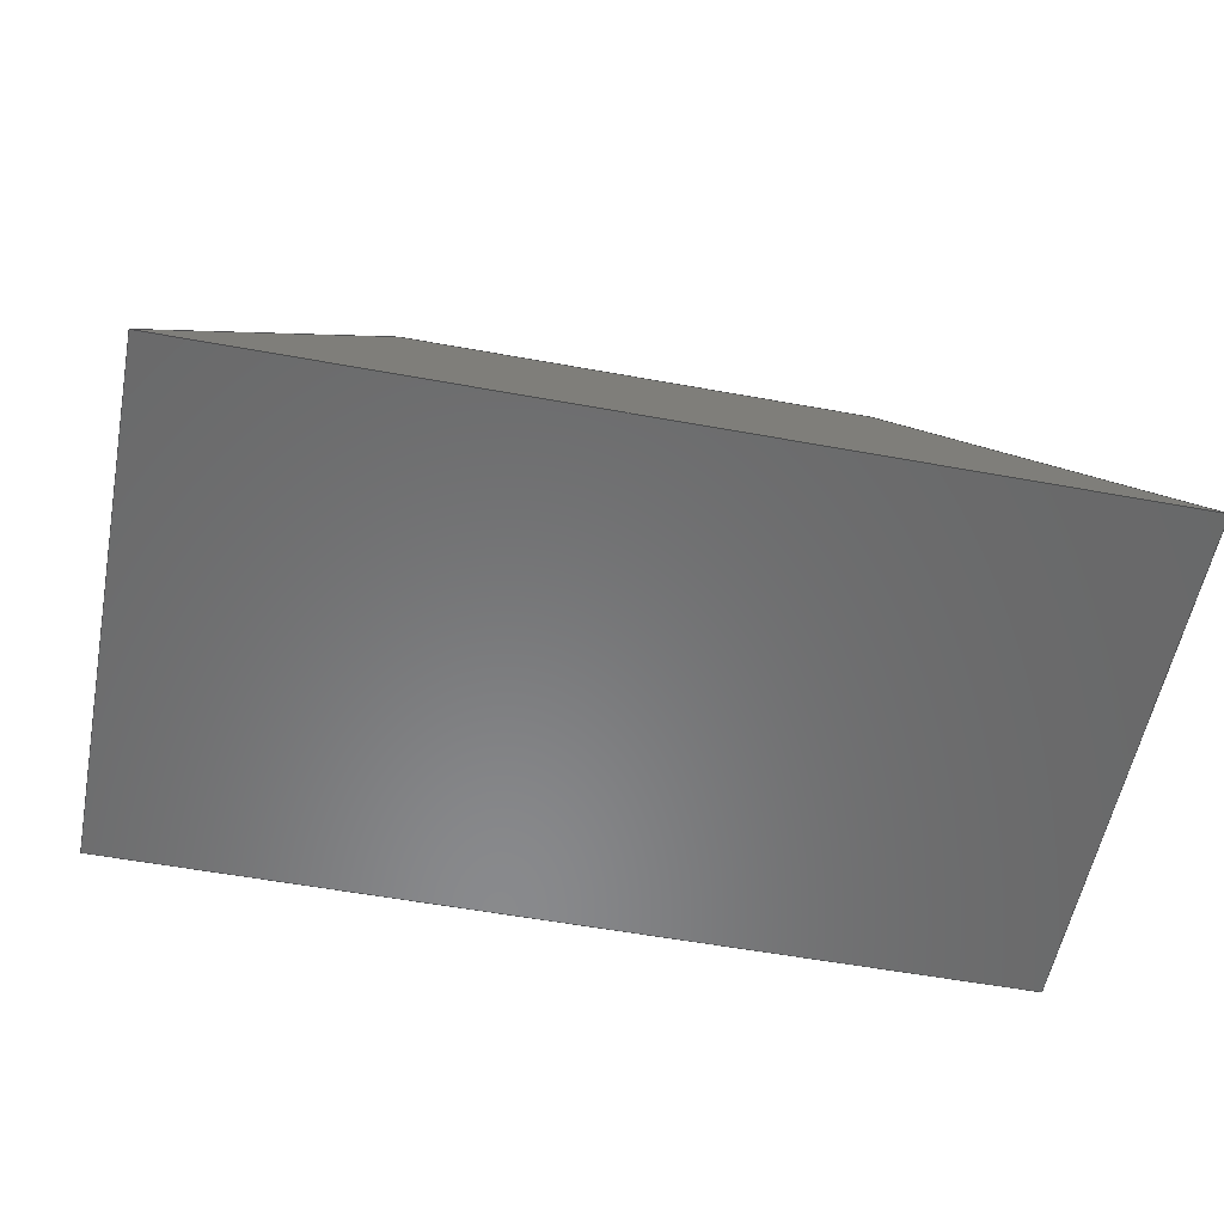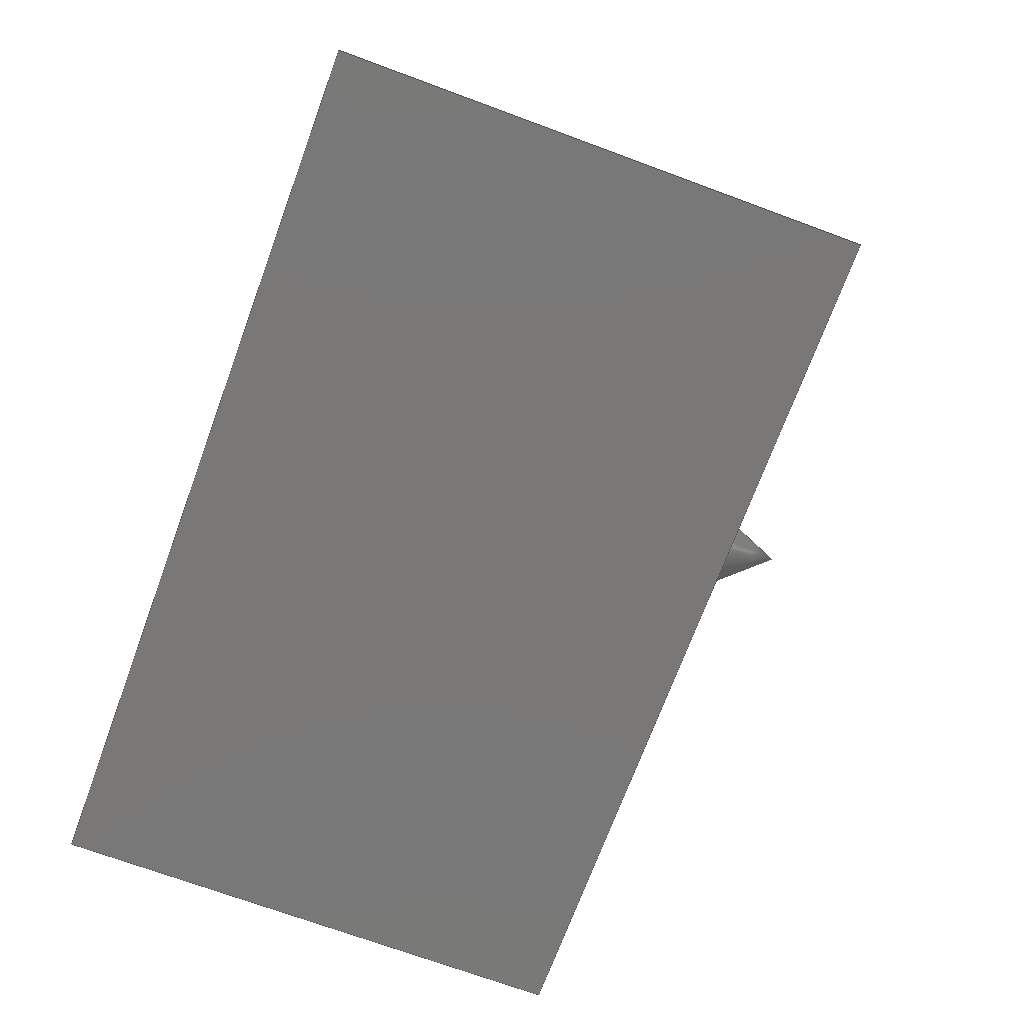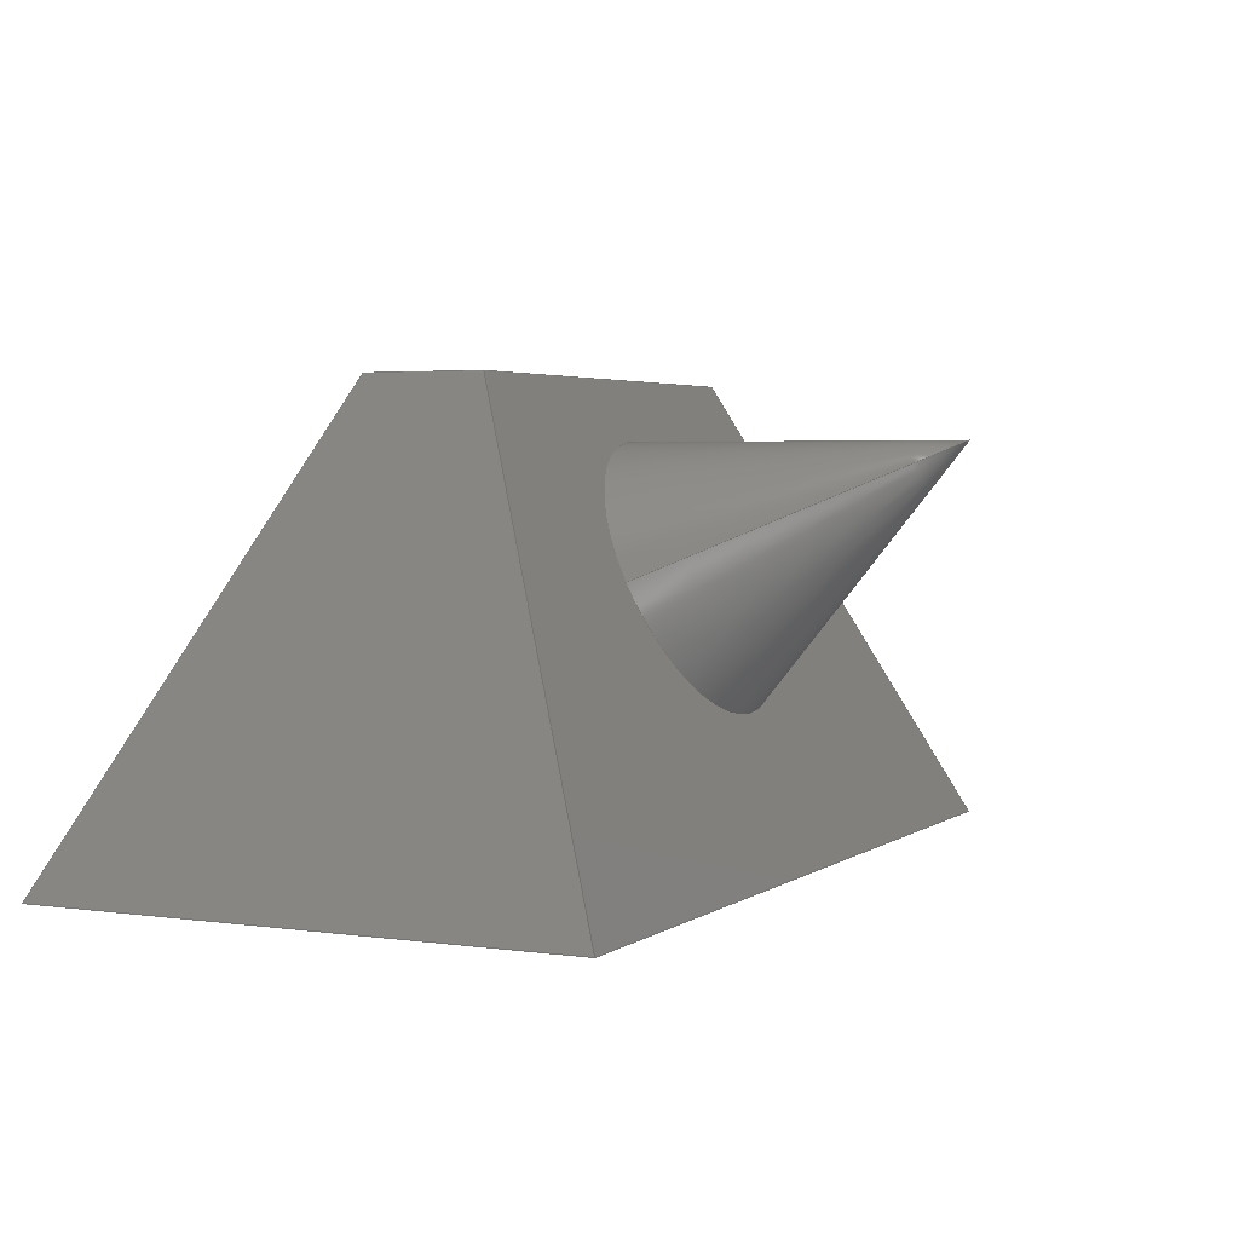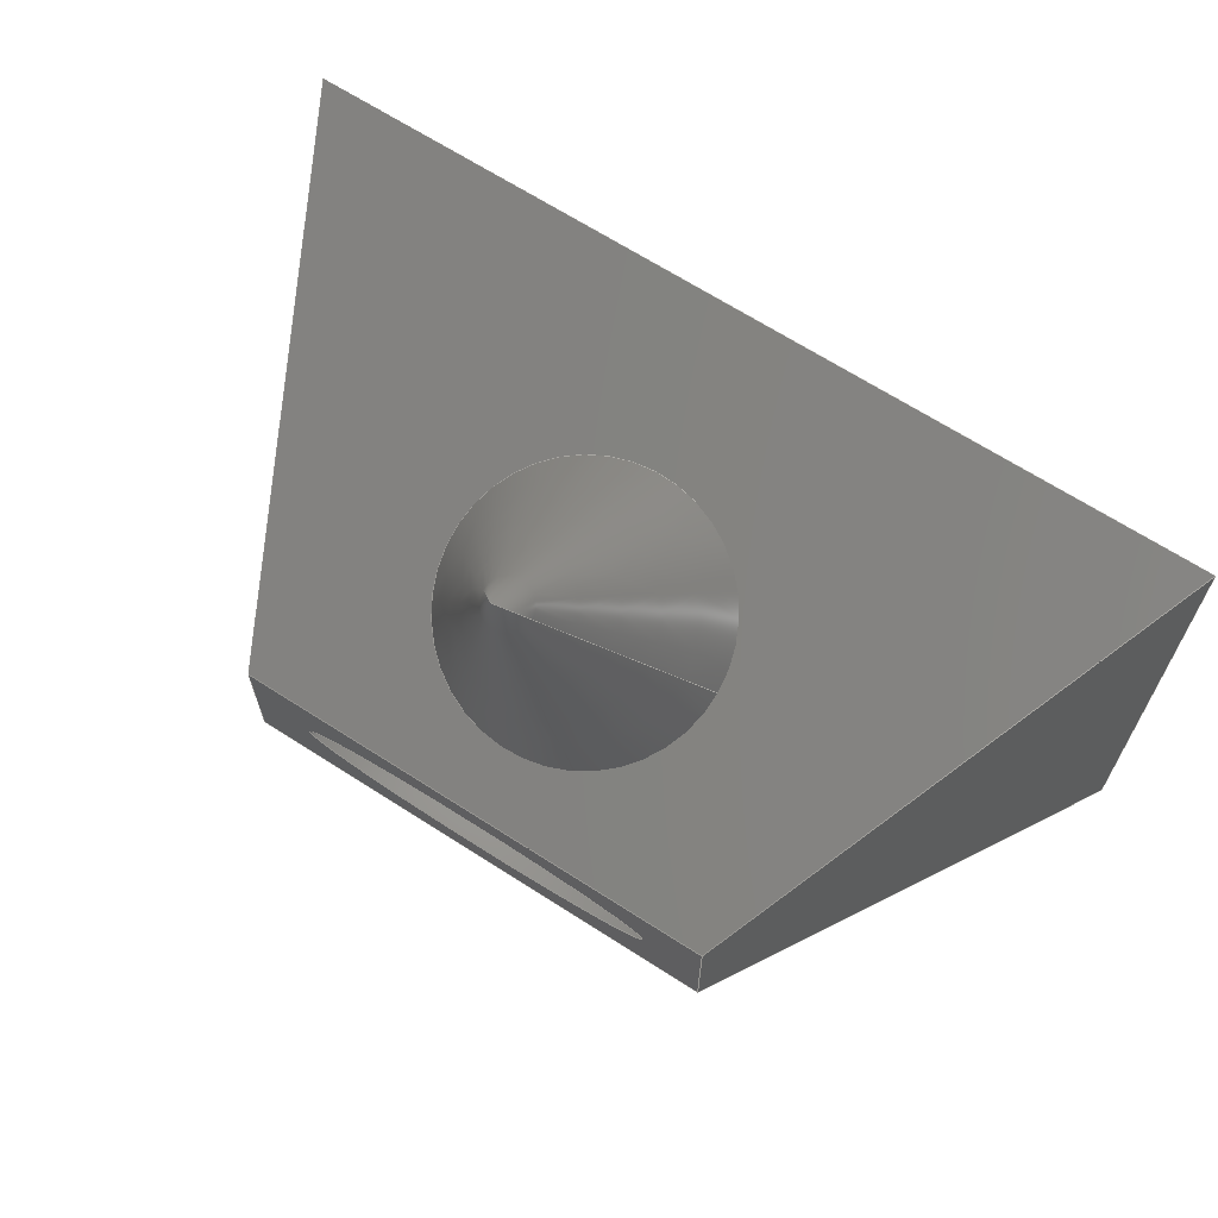
<metadata>
{"format":"step","ext":"step","renderer":"f3d","projection":"perspective","resolution":1024,"background":"white","views":[{"elev":-55.7,"azim":169.1,"up":"+Y"},{"elev":-71.2,"azim":-110.3,"up":"+Y"},{"elev":3.4,"azim":-64.1,"up":"+Y"},{"elev":67.0,"azim":-147.2,"up":"+Z"}]}
</metadata>
<code>
ISO-10303-21;
DATA;
#1=MECHANICAL_DESIGN_GEOMETRIC_PRESENTATION_REPRESENTATION('',(#6,#7),
#271);
#2=SHAPE_REPRESENTATION_RELATIONSHIP('SRR','None',#278,#3);
#3=ADVANCED_BREP_SHAPE_REPRESENTATION('',(#8,#9),#270);
#4=CIRCLE('',#169,1.534);
#5=CONICAL_SURFACE('',#168,1.534,0.4363);
#6=STYLED_ITEM('',(#287),#8);
#7=STYLED_ITEM('',(#287),#9);
#8=MANIFOLD_SOLID_BREP('Body3',#144);
#9=MANIFOLD_SOLID_BREP('Body4',#145);
#10=FACE_BOUND('',#36,.T.);
#11=PLANE('',#161);
#12=PLANE('',#162);
#13=PLANE('',#163);
#14=PLANE('',#164);
#15=PLANE('',#165);
#16=PLANE('',#166);
#17=PLANE('',#167);
#18=PLANE('',#170);
#19=FACE_OUTER_BOUND('',#29,.T.);
#20=FACE_OUTER_BOUND('',#30,.T.);
#21=FACE_OUTER_BOUND('',#31,.T.);
#22=FACE_OUTER_BOUND('',#32,.T.);
#23=FACE_OUTER_BOUND('',#33,.T.);
#24=FACE_OUTER_BOUND('',#34,.T.);
#25=FACE_OUTER_BOUND('',#35,.T.);
#26=FACE_OUTER_BOUND('',#37,.T.);
#27=FACE_OUTER_BOUND('',#38,.T.);
#28=FACE_OUTER_BOUND('',#39,.T.);
#29=EDGE_LOOP('',(#99,#100,#101,#102));
#30=EDGE_LOOP('',(#103));
#31=EDGE_LOOP('',(#104,#105,#106,#107));
#32=EDGE_LOOP('',(#108,#109,#110,#111));
#33=EDGE_LOOP('',(#112,#113,#114,#115));
#34=EDGE_LOOP('',(#116,#117,#118,#119));
#35=EDGE_LOOP('',(#120,#121,#122,#123));
#36=EDGE_LOOP('',(#124));
#37=EDGE_LOOP('',(#125,#126,#127,#128));
#38=EDGE_LOOP('',(#129,#130,#131));
#39=EDGE_LOOP('',(#132));
#40=LINE('',#233,#54);
#41=LINE('',#239,#55);
#42=LINE('',#241,#56);
#43=LINE('',#243,#57);
#44=LINE('',#244,#58);
#45=LINE('',#247,#59);
#46=LINE('',#249,#60);
#47=LINE('',#250,#61);
#48=LINE('',#253,#62);
#49=LINE('',#255,#63);
#50=LINE('',#256,#64);
#51=LINE('',#258,#65);
#52=LINE('',#259,#66);
#53=LINE('',#265,#67);
#54=VECTOR('',#175,2);
#55=VECTOR('',#182,1);
#56=VECTOR('',#183,1);
#57=VECTOR('',#184,1);
#58=VECTOR('',#185,1);
#59=VECTOR('',#188,1);
#60=VECTOR('',#189,1);
#61=VECTOR('',#190,1);
#62=VECTOR('',#193,1);
#63=VECTOR('',#194,1);
#64=VECTOR('',#195,1);
#65=VECTOR('',#198,1);
#66=VECTOR('',#199,1);
#67=VECTOR('',#206,1.534);
#68=ELLIPSE('',#159,2,0.3499);
#69=ELLIPSE('',#160,2,0.3499);
#70=VERTEX_POINT('',#230);
#71=VERTEX_POINT('',#232);
#72=VERTEX_POINT('',#237);
#73=VERTEX_POINT('',#238);
#74=VERTEX_POINT('',#240);
#75=VERTEX_POINT('',#242);
#76=VERTEX_POINT('',#246);
#77=VERTEX_POINT('',#248);
#78=VERTEX_POINT('',#252);
#79=VERTEX_POINT('',#254);
#80=VERTEX_POINT('',#263);
#81=VERTEX_POINT('',#264);
#82=EDGE_CURVE('',#70,#70,#68,.T.);
#83=EDGE_CURVE('',#70,#71,#40,.T.);
#84=EDGE_CURVE('',#71,#71,#69,.T.);
#85=EDGE_CURVE('',#72,#73,#41,.T.);
#86=EDGE_CURVE('',#74,#73,#42,.T.);
#87=EDGE_CURVE('',#74,#75,#43,.T.);
#88=EDGE_CURVE('',#75,#72,#44,.T.);
#89=EDGE_CURVE('',#73,#76,#45,.T.);
#90=EDGE_CURVE('',#77,#76,#46,.T.);
#91=EDGE_CURVE('',#77,#74,#47,.T.);
#92=EDGE_CURVE('',#76,#78,#48,.T.);
#93=EDGE_CURVE('',#79,#78,#49,.T.);
#94=EDGE_CURVE('',#79,#77,#50,.T.);
#95=EDGE_CURVE('',#78,#72,#51,.T.);
#96=EDGE_CURVE('',#75,#79,#52,.T.);
#97=EDGE_CURVE('',#80,#81,#53,.T.);
#98=EDGE_CURVE('',#81,#81,#4,.T.);
#99=ORIENTED_EDGE('',*,*,#82,.F.);
#100=ORIENTED_EDGE('',*,*,#83,.T.);
#101=ORIENTED_EDGE('',*,*,#84,.T.);
#102=ORIENTED_EDGE('',*,*,#83,.F.);
#103=ORIENTED_EDGE('',*,*,#84,.F.);
#104=ORIENTED_EDGE('',*,*,#85,.T.);
#105=ORIENTED_EDGE('',*,*,#86,.F.);
#106=ORIENTED_EDGE('',*,*,#87,.T.);
#107=ORIENTED_EDGE('',*,*,#88,.T.);
#108=ORIENTED_EDGE('',*,*,#89,.T.);
#109=ORIENTED_EDGE('',*,*,#90,.F.);
#110=ORIENTED_EDGE('',*,*,#91,.T.);
#111=ORIENTED_EDGE('',*,*,#86,.T.);
#112=ORIENTED_EDGE('',*,*,#92,.T.);
#113=ORIENTED_EDGE('',*,*,#93,.F.);
#114=ORIENTED_EDGE('',*,*,#94,.T.);
#115=ORIENTED_EDGE('',*,*,#90,.T.);
#116=ORIENTED_EDGE('',*,*,#95,.T.);
#117=ORIENTED_EDGE('',*,*,#88,.F.);
#118=ORIENTED_EDGE('',*,*,#96,.T.);
#119=ORIENTED_EDGE('',*,*,#93,.T.);
#120=ORIENTED_EDGE('',*,*,#85,.F.);
#121=ORIENTED_EDGE('',*,*,#95,.F.);
#122=ORIENTED_EDGE('',*,*,#92,.F.);
#123=ORIENTED_EDGE('',*,*,#89,.F.);
#124=ORIENTED_EDGE('',*,*,#82,.T.);
#125=ORIENTED_EDGE('',*,*,#96,.F.);
#126=ORIENTED_EDGE('',*,*,#87,.F.);
#127=ORIENTED_EDGE('',*,*,#91,.F.);
#128=ORIENTED_EDGE('',*,*,#94,.F.);
#129=ORIENTED_EDGE('',*,*,#97,.T.);
#130=ORIENTED_EDGE('',*,*,#98,.T.);
#131=ORIENTED_EDGE('',*,*,#97,.F.);
#132=ORIENTED_EDGE('',*,*,#98,.F.);
#133=(
BOUNDED_SURFACE()
B_SPLINE_SURFACE(1,2,((#212,#213,#214,#215,#216,#217,#218,#219,#220),(#221,
#222,#223,#224,#225,#226,#227,#228,#229)),.UNSPECIFIED.,.F.,.T.,.F.)
B_SPLINE_SURFACE_WITH_KNOTS((2,2),(3,2,2,2,3),(0,1),(-3.142,
-1.571,0,1.571,3.142),.UNSPECIFIED.)
GEOMETRIC_REPRESENTATION_ITEM()
RATIONAL_B_SPLINE_SURFACE(((1,0.7071,1,0.7071,1,
0.7071,1,0.7071,1),(1,0.7071,1,0.7071,
1,0.7071,1,0.7071,1)))
REPRESENTATION_ITEM('')
SURFACE()
);
#134=ADVANCED_FACE('',(#19),#133,.T.);
#135=ADVANCED_FACE('',(#20),#11,.T.);
#136=ADVANCED_FACE('',(#21),#12,.T.);
#137=ADVANCED_FACE('',(#22),#13,.T.);
#138=ADVANCED_FACE('',(#23),#14,.T.);
#139=ADVANCED_FACE('',(#24),#15,.T.);
#140=ADVANCED_FACE('',(#25,#10),#16,.T.);
#141=ADVANCED_FACE('',(#26),#17,.F.);
#142=ADVANCED_FACE('',(#27),#5,.T.);
#143=ADVANCED_FACE('',(#28),#18,.F.);
#144=CLOSED_SHELL('',(#134,#135,#136,#137,#138,#139,#140,#141));
#145=CLOSED_SHELL('',(#142,#143));
#146=DERIVED_UNIT_ELEMENT(#148,1);
#147=DERIVED_UNIT_ELEMENT(#273,3);
#148=(
MASS_UNIT()
NAMED_UNIT(*)
SI_UNIT(.KILO.,.GRAM.)
);
#149=DERIVED_UNIT((#146,#147));
#150=MEASURE_REPRESENTATION_ITEM('density measure',
POSITIVE_RATIO_MEASURE(7850),#149);
#151=PROPERTY_DEFINITION_REPRESENTATION(#156,#153);
#152=PROPERTY_DEFINITION_REPRESENTATION(#157,#154);
#153=REPRESENTATION('material name',(#155),#270);
#154=REPRESENTATION('density',(#150),#270);
#155=DESCRIPTIVE_REPRESENTATION_ITEM('Steel','Steel');
#156=PROPERTY_DEFINITION('material property','material name',#280);
#157=PROPERTY_DEFINITION('material property','density of part',#280);
#158=AXIS2_PLACEMENT_3D('placement',#211,#171,#172);
#159=AXIS2_PLACEMENT_3D('',#231,#173,#174);
#160=AXIS2_PLACEMENT_3D('',#234,#176,#177);
#161=AXIS2_PLACEMENT_3D('',#235,#178,#179);
#162=AXIS2_PLACEMENT_3D('',#236,#180,#181);
#163=AXIS2_PLACEMENT_3D('',#245,#186,#187);
#164=AXIS2_PLACEMENT_3D('',#251,#191,#192);
#165=AXIS2_PLACEMENT_3D('',#257,#196,#197);
#166=AXIS2_PLACEMENT_3D('',#260,#200,#201);
#167=AXIS2_PLACEMENT_3D('',#261,#202,#203);
#168=AXIS2_PLACEMENT_3D('',#262,#204,#205);
#169=AXIS2_PLACEMENT_3D('',#266,#207,#208);
#170=AXIS2_PLACEMENT_3D('',#267,#209,#210);
#171=DIRECTION('axis',(0,0,1));
#172=DIRECTION('refdir',(1,0,0));
#173=DIRECTION('center_axis',(0,-1,0));
#174=DIRECTION('ref_axis',(-1,0,0));
#175=DIRECTION('',(0,-1,0));
#176=DIRECTION('center_axis',(0,-1,0));
#177=DIRECTION('ref_axis',(-1,0,0));
#178=DIRECTION('center_axis',(0,1,0));
#179=DIRECTION('ref_axis',(-1,0,0));
#180=DIRECTION('center_axis',(0,0.4226,0.9063));
#181=DIRECTION('ref_axis',(1,0,0));
#182=DIRECTION('',(-1,0,0));
#183=DIRECTION('',(0.3893,0.8348,-0.3893));
#184=DIRECTION('',(1,0,0));
#185=DIRECTION('',(-0.3893,0.8348,-0.3893));
#186=DIRECTION('center_axis',(-0.9063,0.4226,0));
#187=DIRECTION('ref_axis',(0,0,1));
#188=DIRECTION('',(0,0,-1));
#189=DIRECTION('',(0.3893,0.8348,0.3893));
#190=DIRECTION('',(0,0,1));
#191=DIRECTION('center_axis',(0,0.4226,-0.9063));
#192=DIRECTION('ref_axis',(-1,0,0));
#193=DIRECTION('',(1,0,0));
#194=DIRECTION('',(-0.3893,0.8348,0.3893));
#195=DIRECTION('',(-1,0,0));
#196=DIRECTION('center_axis',(0.9063,0.4226,0));
#197=DIRECTION('ref_axis',(0,0,-1));
#198=DIRECTION('',(0,0,1));
#199=DIRECTION('',(0,0,-1));
#200=DIRECTION('center_axis',(0,1,0));
#201=DIRECTION('ref_axis',(1,0,0));
#202=DIRECTION('center_axis',(0,1,0));
#203=DIRECTION('ref_axis',(1,0,0));
#204=DIRECTION('center_axis',(0,-0.4226,-0.9063));
#205=DIRECTION('ref_axis',(1,0,0));
#206=DIRECTION('',(-0.4226,-0.383,-0.8214));
#207=DIRECTION('center_axis',(0,0.4226,0.9063));
#208=DIRECTION('ref_axis',(1,0,0));
#209=DIRECTION('center_axis',(0,0.4226,0.9063));
#210=DIRECTION('ref_axis',(1,0,0));
#211=CARTESIAN_POINT('',(0,0,0));
#212=CARTESIAN_POINT('Ctrl Pts',(2,5,0));
#213=CARTESIAN_POINT('Ctrl Pts',(2,5,0.3499));
#214=CARTESIAN_POINT('Ctrl Pts',(0,5,0.3499));
#215=CARTESIAN_POINT('Ctrl Pts',(-2,5,0.3499));
#216=CARTESIAN_POINT('Ctrl Pts',(-2,5,0));
#217=CARTESIAN_POINT('Ctrl Pts',(-2,5,-0.3499));
#218=CARTESIAN_POINT('Ctrl Pts',(0,5,-0.3499));
#219=CARTESIAN_POINT('Ctrl Pts',(2,5,-0.3499));
#220=CARTESIAN_POINT('Ctrl Pts',(2,5,0));
#221=CARTESIAN_POINT('Ctrl Pts',(2,3,0));
#222=CARTESIAN_POINT('Ctrl Pts',(2,3,0.3499));
#223=CARTESIAN_POINT('Ctrl Pts',(0,3,0.3499));
#224=CARTESIAN_POINT('Ctrl Pts',(-2,3,0.3499));
#225=CARTESIAN_POINT('Ctrl Pts',(-2,3,0));
#226=CARTESIAN_POINT('Ctrl Pts',(-2,3,-0.3499));
#227=CARTESIAN_POINT('Ctrl Pts',(0,3,-0.3499));
#228=CARTESIAN_POINT('Ctrl Pts',(2,3,-0.3499));
#229=CARTESIAN_POINT('Ctrl Pts',(2,3,0));
#230=CARTESIAN_POINT('',(2,5,-4.285e-17));
#231=CARTESIAN_POINT('Origin',(0,5,0));
#232=CARTESIAN_POINT('',(2,3,-4.285e-17));
#233=CARTESIAN_POINT('',(2,5,4.285e-17));
#234=CARTESIAN_POINT('Origin',(0,3,0));
#235=CARTESIAN_POINT('Origin',(0,3,0));
#236=CARTESIAN_POINT('Origin',(5,0,3));
#237=CARTESIAN_POINT('',(2.668,5,0.6685));
#238=CARTESIAN_POINT('',(-2.668,5,0.6685));
#239=CARTESIAN_POINT('',(-5,5,0.6685));
#240=CARTESIAN_POINT('',(-5,0,3));
#241=CARTESIAN_POINT('',(-4.242,1.625,2.242));
#242=CARTESIAN_POINT('',(5,0,3));
#243=CARTESIAN_POINT('',(-5,0,3));
#244=CARTESIAN_POINT('',(4.545,0.9749,2.545));
#245=CARTESIAN_POINT('Origin',(-5,0,3));
#246=CARTESIAN_POINT('',(-2.668,5,-0.6685));
#247=CARTESIAN_POINT('',(-2.668,5,-3));
#248=CARTESIAN_POINT('',(-5,0,-3));
#249=CARTESIAN_POINT('',(-4.545,0.9749,-2.545));
#250=CARTESIAN_POINT('',(-5,0,-3));
#251=CARTESIAN_POINT('Origin',(-5,0,-3));
#252=CARTESIAN_POINT('',(2.668,5,-0.6685));
#253=CARTESIAN_POINT('',(5,5,-0.6685));
#254=CARTESIAN_POINT('',(5,0,-3));
#255=CARTESIAN_POINT('',(4.242,1.625,-2.242));
#256=CARTESIAN_POINT('',(5,0,-3));
#257=CARTESIAN_POINT('Origin',(5,0,-3));
#258=CARTESIAN_POINT('',(2.668,5,3));
#259=CARTESIAN_POINT('',(5,0,3));
#260=CARTESIAN_POINT('Origin',(0,5,0));
#261=CARTESIAN_POINT('Origin',(0,0,0));
#262=CARTESIAN_POINT('Origin',(0,2.962,1.619));
#263=CARTESIAN_POINT('',(0,4.352,4.601));
#264=CARTESIAN_POINT('',(-1.534,2.962,1.619));
#265=CARTESIAN_POINT('',(-1.534,2.962,1.619));
#266=CARTESIAN_POINT('Origin',(0,2.962,1.619));
#267=CARTESIAN_POINT('Origin',(0,2.962,1.619));
#268=UNCERTAINTY_MEASURE_WITH_UNIT(LENGTH_MEASURE(0.001),#272,
'DISTANCE_ACCURACY_VALUE',
'Maximum model space distance between geometric entities at asserted c
onnectivities');
#269=UNCERTAINTY_MEASURE_WITH_UNIT(LENGTH_MEASURE(0.001),#272,
'DISTANCE_ACCURACY_VALUE',
'Maximum model space distance between geometric entities at asserted c
onnectivities');
#270=(
GEOMETRIC_REPRESENTATION_CONTEXT(3)
GLOBAL_UNCERTAINTY_ASSIGNED_CONTEXT((#268))
GLOBAL_UNIT_ASSIGNED_CONTEXT((#272,#274,#275))
REPRESENTATION_CONTEXT('','3D')
);
#271=(
GEOMETRIC_REPRESENTATION_CONTEXT(3)
GLOBAL_UNCERTAINTY_ASSIGNED_CONTEXT((#269))
GLOBAL_UNIT_ASSIGNED_CONTEXT((#272,#274,#275))
REPRESENTATION_CONTEXT('','3D')
);
#272=(
LENGTH_UNIT()
NAMED_UNIT(*)
SI_UNIT(.CENTI.,.METRE.)
);
#273=(
LENGTH_UNIT()
NAMED_UNIT(*)
SI_UNIT($,.METRE.)
);
#274=(
NAMED_UNIT(*)
PLANE_ANGLE_UNIT()
SI_UNIT($,.RADIAN.)
);
#275=(
NAMED_UNIT(*)
SI_UNIT($,.STERADIAN.)
SOLID_ANGLE_UNIT()
);
#276=SHAPE_DEFINITION_REPRESENTATION(#277,#278);
#277=PRODUCT_DEFINITION_SHAPE('',$,#280);
#278=SHAPE_REPRESENTATION('',(#158),#270);
#279=PRODUCT_DEFINITION_CONTEXT('part definition',#284,'design');
#280=PRODUCT_DEFINITION('Untitled','Untitled',#281,#279);
#281=PRODUCT_DEFINITION_FORMATION('',$,#286);
#282=PRODUCT_RELATED_PRODUCT_CATEGORY('Untitled','Untitled',(#286));
#283=APPLICATION_PROTOCOL_DEFINITION('international standard',
'automotive_design',2009,#284);
#284=APPLICATION_CONTEXT(
'Core Data for Automotive Mechanical Design Process');
#285=PRODUCT_CONTEXT('part definition',#284,'mechanical');
#286=PRODUCT('Untitled','Untitled',$,(#285));
#287=PRESENTATION_STYLE_ASSIGNMENT((#288));
#288=SURFACE_STYLE_USAGE(.BOTH.,#289);
#289=SURFACE_SIDE_STYLE('',(#290));
#290=SURFACE_STYLE_FILL_AREA(#291);
#291=FILL_AREA_STYLE('Steel - Satin',(#292));
#292=FILL_AREA_STYLE_COLOUR('Steel - Satin',#293);
#293=COLOUR_RGB('Steel - Satin',0.6275,0.6275,0.6275);
ENDSEC;
END-ISO-10303-21;

</code>
